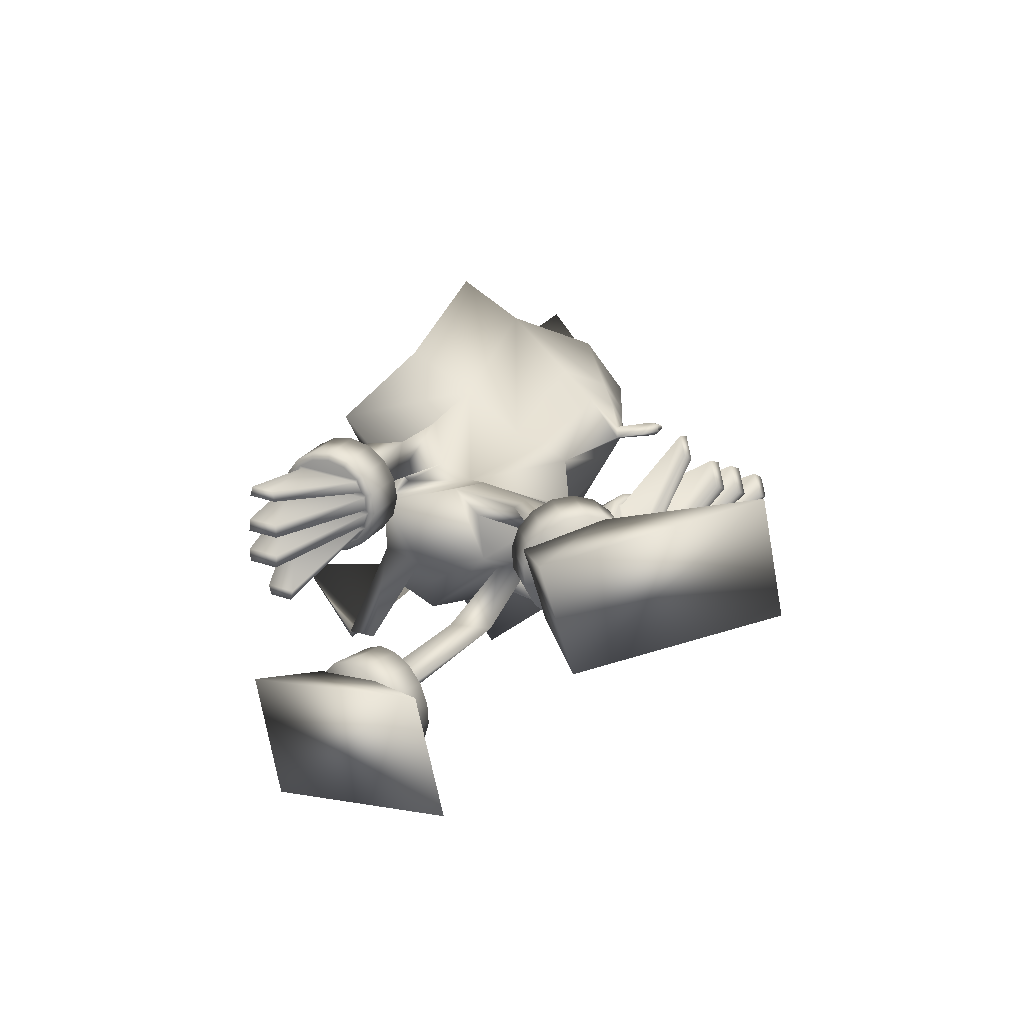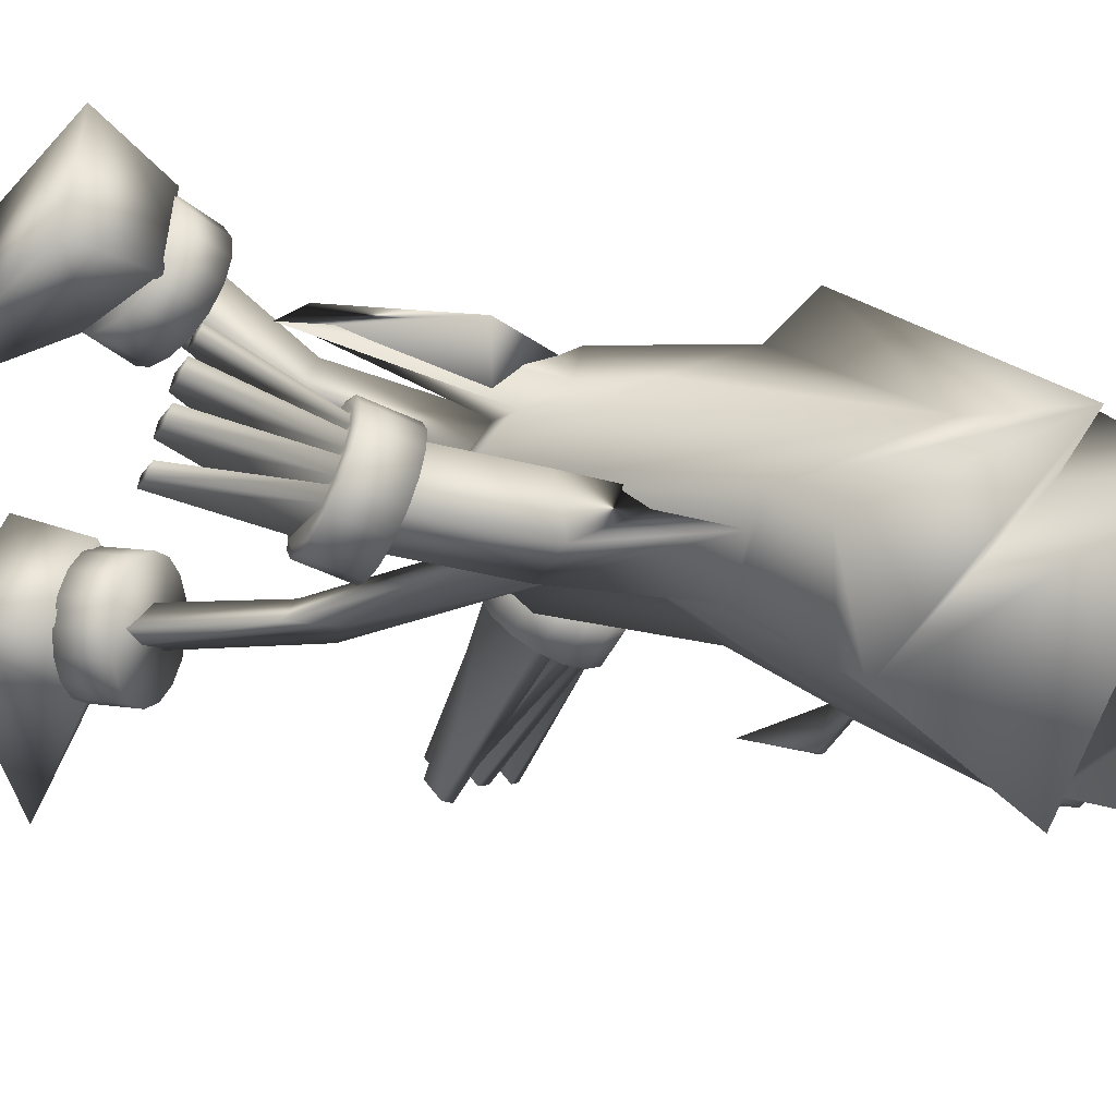
<metadata>
{"format":"obj","ext":"obj","renderer":"f3d","projection":"perspective","resolution":1024,"background":"white","views":[{"elev":-71.6,"azim":108.1,"up":"+Y"},{"elev":44.5,"azim":97.2,"up":"+Z"}]}
</metadata>
<code>
v  -0.5748 1.703 0.1576
v  0.0648 2.266 0.4499
v  0.0533 2.196 0.232
v  -0.5383 1.811 -0.1179
v  -0.5446 2.312 -0.101
v  0.0761 2.492 0.3033
v  -0.3543 1.596 0.1696
v  -0.2142 1.237 0.2462
v  -0.0319 1.408 0.342
v  0.0434 1.993 0.3694
v  0.0658 1.146 0.3108
v  0.262 1.006 0.2422
v  -0.0235 1.24 0.3222
v  -0.069 1.415 -0.0886
v  -0.2697 1.843 -0.148
v  -0.102 1.661 -0.2256
v  -0.031 1.629 -0.2768
v  0.0448 1.569 -0.3225
v  0.008 1.163 -0.3145
v  -0.2005 1.131 0.0258
v  -0.1722 1.191 -0.0936
v  -0.2826 1.63 -0.0721
v  -0.1824 1.528 -0.0116
v  0.1441 1.355 -0.007
v  0.1119 1.623 -0.2592
v  0.1759 1.646 -0.1845
v  0.3333 1.808 -0.0583
v  0.1203 1.128 -0.1406
v  0.1614 1.215 -0.0649
v  0.1727 1.475 0.2139
v  0.1897 1.501 0.083
v  -0.2956 1.603 0.0757
v  -0.1944 2.051 -0.3853
v  -0.3722 2.257 -0.2478
v  0.3143 1.594 0.0725
v  0.3905 1.774 0.3967
v  0.2068 1.646 0.2974
v  0.5184 1.867 0.0918
v  -0.0994 1.093 -0.0255
v  -0.0174 0.9807 -0.0063
v  -0.2501 1.459 0.0822
v  -0.1205 1.2 0.2966
v  0.2082 1.088 0.0176
v  0.2248 1.615 0.1922
v  0.0002 1.082 0.216
v  -0.1132 1.097 -0.1465
v  0.0962 1.099 -0.0217
v  -0.1054 1.948 -0.4541
v  -0.0165 1.845 -0.5228
v  0.0028 1.797 -0.5141
v  -0.1894 0.6945 0.1767
v  -0.1729 0.7537 0.0702
v  -0.1353 0.6559 0.0059
v  -0.0838 0.6577 0.1202
v  0.1368 0.7633 -0.3246
v  0.1909 0.7874 -0.2169
v  0.218 0.6708 -0.1888
v  0.1028 0.6803 -0.2372
v  0.217 0.2381 -0.2737
v  0.1886 0.3413 -0.3341
v  0.1264 0.2871 -0.4253
v  0.0986 0.2357 -0.3145
v  -0.1344 0.2923 0.342
v  -0.1896 0.4021 0.3461
v  -0.2184 0.3984 0.4655
v  -0.1024 0.3554 0.4454
v  -0.3909 1.335 -0.1241
v  -0.2992 1.428 -0.1993
v  -0.2341 1.344 -0.086
v  -0.2951 1.224 -0.0882
v  0.2719 1.238 0.3539
v  0.2512 1.256 0.2222
v  0.3822 1.212 0.1506
v  0.3984 1.282 0.2836
v  0.4401 0.8088 0.2726
v  0.3086 0.8649 0.3342
v  0.3252 0.8628 0.4677
v  0.4549 0.8935 0.3967
v  -0.1386 1.185 -0.4317
v  -0.1957 1.276 -0.5438
v  -0.2869 1.167 -0.4933
v  -0.1862 1.061 -0.4554
v  -0.0048 0.6501 0.4248
v  -0.0494 0.7154 0.4414
v  0.1092 1.099 0.5832
v  -0.056 0.6826 0.3696
v  -0.082 2.107 -0.5123
v  -0.1595 2.358 -0.4877
v  -0.1556 2.364 -0.4537
v  -0.2916 2.3 -0.3003
v  0.063 2.409 0.0623
v  0.0562 2.502 -0.3738
v  0.6403 2.23 -0.137
v  0.4534 2.2 -0.2729
v  0.1225 2.447 -0.3851
v  0.3765 2.254 -0.3207
v  0.1297 2.092 -0.5188
v  0.2425 2.33 -0.4999
v  0.2408 2.021 -0.3986
v  -0.0177 2.456 -0.3809
v  0.0372 2.313 -0.5671
v  0.2416 2.336 -0.4658
v  0.0217 2.085 -0.5536
v  0.0733 1.973 -0.5282
v  0.1345 1.931 -0.4614
v  0.0282 1.842 -0.5242
v  0.0168 1.854 -0.5376
v  0.0103 1.795 -0.6642
v  0.023 1.782 -0.6491
v  0.0435 1.605 -0.6053
v  -0.0273 1.785 -0.6475
v  -0.0432 1.981 -0.5246
v  -0.0045 1.855 -0.537
v  -0.0137 1.797 -0.6634
v  0.014 1.97 -0.5469
v  0.0062 1.856 -0.5401
v  -0.0017 1.798 -0.667
v  -0.0034 1.779 -0.6812
v  0.0026 1.778 -0.6789
v  0.0101 1.773 -0.6672
v  -0.0057 1.741 -0.6658
v  -0.0169 1.774 -0.6663
v  -0.0094 1.779 -0.6785
v  0.3443 2.542 -0.4079
v  -0.2252 2.581 -0.3906
v  -0.0243 0.4328 0.5043
v  -0.2628 0.4158 0.5355
v  -0.2839 0.2427 0.7111
v  0.0745 0.2683 0.6642
v  0.0326 -0.1361 0.1585
v  -0.3275 -0.1456 0.1977
v  -0.2728 0.2449 0.3657
v  -0.0343 0.2618 0.3345
v  0.532 0.9461 0.3128
v  0.5383 0.8225 0.3743
v  0.5266 0.7934 0.3171
v  0.5204 0.9171 0.2556
v  0.4766 0.7666 0.2857
v  0.4914 0.7676 0.2688
v  0.5075 0.7892 0.3279
v  0.4851 0.8913 0.2073
v  0.4299 0.7502 0.2577
v  0.4379 0.7489 0.2367
v  0.4316 0.8726 0.1752
v  0.3743 0.7426 0.248
v  0.3743 0.7402 0.2257
v  0.368 0.8638 0.1642
v  0.3183 0.7449 0.2583
v  0.3102 0.7428 0.2375
v  0.3039 0.8664 0.1759
v  0.2705 0.7567 0.2869
v  0.2555 0.7563 0.2702
v  0.2493 0.8799 0.2087
v  0.2381 0.7762 0.3295
v  0.2185 0.7787 0.3189
v  0.2122 0.9023 0.2574
v  0.2261 0.8005 0.3795
v  0.2048 0.8065 0.3762
v  0.1985 0.9301 0.3147
v  0.2363 0.8259 0.4295
v  0.2164 0.8355 0.4333
v  0.2101 0.9591 0.3718
v  0.2672 0.8485 0.4717
v  0.2517 0.8613 0.4816
v  0.2454 0.985 0.4201
v  0.3139 0.8648 0.4997
v  0.3052 0.88 0.5137
v  0.2989 1.004 0.4522
v  0.3695 0.8724 0.5094
v  0.3688 0.8887 0.5247
v  0.3625 1.012 0.4632
v  0.4255 0.8702 0.4991
v  0.4328 0.8861 0.513
v  0.4266 1.01 0.4515
v  0.4733 0.8584 0.4705
v  0.4875 0.8726 0.4803
v  0.4813 0.9963 0.4188
v  0.5056 0.8388 0.4279
v  0.5246 0.8503 0.4316
v  0.5183 0.9739 0.37
v  0.5176 0.8145 0.3779
v  0.424 0.7531 0.264
v  0.4966 0.838 0.4272
v  0.4752 0.8509 0.4554
v  0.3692 0.7464 0.2562
v  0.4634 0.8566 0.4679
v  0.4293 0.865 0.4883
v  0.3145 0.7501 0.2691
v  0.4145 0.867 0.4938
v  0.3745 0.8686 0.5012
v  0.2686 0.7641 0.302
v  0.3566 0.867 0.4998
v  0.3198 0.862 0.4934
v  0.2471 0.777 0.3302
v  0.2804 0.7585 0.2895
v  0.3293 0.7481 0.2635
v  0.3872 0.748 0.2576
v  0.5674 0.5327 0.5242
v  0.5409 0.5398 0.5412
v  0.51 0.5035 0.4715
v  0.5418 0.5028 0.4667
v  0.4688 0.551 0.571
v  0.4328 0.5572 0.5872
v  0.3976 0.516 0.5081
v  0.4357 0.5122 0.4965
v  0.3754 0.565 0.6087
v  0.3374 0.5688 0.6202
v  0.3042 0.53 0.5457
v  0.3402 0.5238 0.5296
v  0.2463 0.5684 0.5943
v  0.2145 0.5691 0.5992
v  0.1889 0.5393 0.5417
v  0.2153 0.5321 0.5247
v  -0.2623 1.354 -0.5011
v  -0.216 1.288 -0.6136
v  -0.271 1.253 -0.6159
v  -0.3173 1.319 -0.5034
v  -0.2916 1.194 -0.5993
v  -0.3114 1.204 -0.6036
v  -0.2563 1.238 -0.6101
v  -0.3577 1.27 -0.4911
v  -0.3088 1.144 -0.5774
v  -0.331 1.147 -0.5785
v  -0.3773 1.213 -0.466
v  -0.3052 1.096 -0.5476
v  -0.3269 1.092 -0.5444
v  -0.3732 1.157 -0.4319
v  -0.2813 1.056 -0.5146
v  -0.2996 1.046 -0.5066
v  -0.3459 1.112 -0.3941
v  -0.2409 1.031 -0.4833
v  -0.2534 1.017 -0.4708
v  -0.2997 1.083 -0.3583
v  -0.1901 1.024 -0.4585
v  -0.1953 1.01 -0.4425
v  -0.2415 1.075 -0.33
v  -0.1366 1.037 -0.4441
v  -0.134 1.024 -0.4259
v  -0.1803 1.09 -0.3134
v  -0.0885 1.068 -0.4421
v  -0.079 1.059 -0.4236
v  -0.1253 1.125 -0.3111
v  -0.0532 1.111 -0.4528
v  -0.0386 1.109 -0.436
v  -0.0849 1.175 -0.3235
v  -0.036 1.161 -0.4748
v  -0.019 1.166 -0.4611
v  -0.0653 1.231 -0.3486
v  -0.0396 1.209 -0.5045
v  -0.0231 1.221 -0.4951
v  -0.0694 1.287 -0.3826
v  -0.0635 1.249 -0.5376
v  -0.0504 1.267 -0.5329
v  -0.0966 1.332 -0.4204
v  -0.1039 1.274 -0.5688
v  -0.0966 1.295 -0.5687
v  -0.1429 1.361 -0.4562
v  -0.1547 1.281 -0.5936
v  -0.1547 1.303 -0.597
v  -0.201 1.369 -0.4845
v  -0.2082 1.268 -0.6081
v  -0.301 1.143 -0.5731
v  -0.1533 1.273 -0.5887
v  -0.1196 1.269 -0.5723
v  -0.2957 1.096 -0.5435
v  -0.1042 1.265 -0.5637
v  -0.0753 1.247 -0.5414
v  -0.2695 1.058 -0.5108
v  -0.0661 1.238 -0.5322
v  -0.0492 1.21 -0.5086
v  -0.2252 1.036 -0.4799
v  -0.0462 1.195 -0.4987
v  -0.0438 1.163 -0.4791
v  -0.1915 1.032 -0.4635
v  -0.2406 1.04 -0.4884
v  -0.2787 1.067 -0.52
v  -0.2986 1.111 -0.5534
v  -0.0758 1.114 -0.9517
v  -0.0523 1.101 -0.9342
v  -0.1153 1.045 -0.9276
v  -0.1278 1.068 -0.9462
v  -0.0048 1.057 -0.8891
v  0.0202 1.036 -0.8664
v  -0.0513 0.9724 -0.8588
v  -0.0722 0.9974 -0.882
v  0.0557 0.9998 -0.8308
v  0.0766 0.9748 -0.8076
v  0.0092 0.9152 -0.8005
v  -0.0158 0.9365 -0.8232
v  0.172 1.005 -0.7573
v  0.1845 0.9821 -0.7387
v  0.1325 0.9361 -0.7332
v  0.109 0.9494 -0.7507
v  -0.0015 0.4319 0.309
v  -0.0168 0.3857 0.2657
v  -0.0548 0.3447 0.2322
v  -0.1099 0.3152 0.2137
v  -0.1736 0.3017 0.2131
v  -0.2363 0.3062 0.2303
v  -0.2883 0.3281 0.2628
v  -0.3219 0.3639 0.3056
v  -0.3318 0.4083 0.3522
v  -0.3166 0.4545 0.3955
v  -0.2785 0.4955 0.429
v  -0.2234 0.525 0.4474
v  -0.1597 0.5385 0.4481
v  -0.097 0.534 0.4309
v  -0.045 0.5121 0.3984
v  -0.0114 0.4763 0.3556
v  0.0028 0.2887 0.3622
v  0.018 0.3349 0.4055
v  0.0081 0.3793 0.4522
v  -0.0254 0.4151 0.495
v  -0.0775 0.437 0.5274
v  -0.1402 0.4415 0.5447
v  -0.2039 0.428 0.544
v  -0.259 0.3985 0.5255
v  -0.297 0.3575 0.4921
v  -0.3123 0.3113 0.4488
v  -0.3023 0.2669 0.4021
v  -0.2688 0.2311 0.3593
v  -0.2167 0.2092 0.3268
v  -0.1541 0.2047 0.3096
v  -0.0903 0.2182 0.3103
v  -0.0353 0.2477 0.3288
v  0.3112 0.3382 -0.3323
v  0.2985 0.3536 -0.3943
v  0.2627 0.3712 -0.4459
v  0.2094 0.3884 -0.4791
v  0.1466 0.4026 -0.4889
v  0.0838 0.4116 -0.4738
v  0.0307 0.414 -0.4361
v  -0.0046 0.4096 -0.3816
v  -0.0169 0.3988 -0.3185
v  -0.0042 0.3835 -0.2565
v  0.0316 0.3659 -0.205
v  0.0849 0.3486 -0.1718
v  0.1477 0.3345 -0.162
v  0.2104 0.3255 -0.1771
v  0.2635 0.323 -0.2147
v  0.2989 0.3275 -0.2692
v  0.2728 0.2206 -0.422
v  0.2855 0.2052 -0.3599
v  0.2732 0.1945 -0.2969
v  0.2378 0.19 -0.2424
v  0.1847 0.1925 -0.2047
v  0.122 0.2015 -0.1896
v  0.0592 0.2156 -0.1994
v  0.0058 0.2329 -0.2326
v  -0.0299 0.2505 -0.2841
v  -0.0426 0.2658 -0.3462
v  -0.0304 0.2766 -0.4092
v  0.005 0.2811 -0.4637
v  0.0581 0.2786 -0.5014
v  0.1208 0.2696 -0.5165
v  0.1837 0.2554 -0.5067
v  0.237 0.2382 -0.4735
v  0.2401 0.1914 -0.2225
v  0.0032 0.2352 -0.2126
v  -0.0965 0.0133 -0.2585
v  0.2596 -0.0524 -0.2734
v  0.2198 0.0603 -0.9112
v  -0.1385 0.0877 -0.8641
v  0.0024 0.2844 -0.4486
v  0.2393 0.2407 -0.4586
g sanic
f 1 2 3
f 3 4 1
f 5 4 3
f 3 6 5
f 7 8 9
f 9 10 7
f 11 12 9
f 9 13 11
f 14 15 16
f 14 16 17
f 14 17 18
f 14 18 19
f 20 8 14
f 14 21 20
f 22 15 14
f 14 23 22
f 24 19 18
f 24 18 25
f 24 25 26
f 24 26 27
f 28 19 24
f 24 29 28
f 30 12 24
f 24 31 30
f 1 7 10
f 10 2 1
f 32 7 15
f 15 22 32
f 33 16 15
f 15 34 33
f 5 34 15
f 15 4 5
f 31 24 27
f 27 35 31
f 36 37 27
f 27 38 36
f 39 40 8
f 8 20 39
f 23 14 8
f 8 41 23
f 13 9 8
f 8 42 13
f 10 9 12
f 12 37 10
f 29 24 12
f 12 43 29
f 44 37 12
f 12 30 44
f 45 40 12
f 12 11 45
f 21 14 19
f 19 46 21
f 47 40 19
f 19 28 47
f 41 8 7
f 7 32 41
f 4 15 7
f 7 1 4
f 46 19 40
f 40 39 46
f 43 12 40
f 40 47 43
f 42 8 40
f 40 45 42
f 35 27 37
f 37 44 35
f 2 10 37
f 37 36 2
f 18 17 48
f 18 48 49
f 18 49 50
f 51 20 21
f 21 52 51
f 52 21 46
f 46 53 52
f 53 46 39
f 39 54 53
f 54 39 20
f 20 51 54
f 55 28 29
f 29 56 55
f 56 29 43
f 43 57 56
f 57 43 47
f 47 58 57
f 58 47 28
f 28 55 58
f 57 59 60
f 60 56 57
f 61 60 59
f 59 62 61
f 58 62 59
f 59 57 58
f 55 61 62
f 62 58 55
f 56 60 61
f 61 55 56
f 53 63 64
f 64 52 53
f 65 64 63
f 63 66 65
f 54 66 63
f 63 53 54
f 51 65 66
f 66 54 51
f 52 64 65
f 65 51 52
f 67 32 22
f 22 68 67
f 68 22 23
f 23 69 68
f 69 23 41
f 41 70 69
f 70 41 32
f 32 67 70
f 71 30 31
f 31 72 71
f 72 31 35
f 35 73 72
f 73 35 44
f 44 74 73
f 74 44 30
f 30 71 74
f 73 75 76
f 76 72 73
f 77 76 75
f 75 78 77
f 74 78 75
f 75 73 74
f 71 77 78
f 78 74 71
f 72 76 77
f 77 71 72
f 69 79 80
f 80 68 69
f 81 80 79
f 79 82 81
f 70 82 79
f 79 69 70
f 67 81 82
f 82 70 67
f 68 80 81
f 81 67 68
f 83 11 13
f 13 84 83
f 84 13 42
f 42 85 84
f 85 42 45
f 45 86 85
f 86 45 11
f 11 83 86
f 83 84 85
f 85 86 83
f 87 33 34
f 34 88 87
f 89 88 34
f 34 90 89
f 6 91 34
f 34 5 6
f 91 92 34
f 93 94 91
f 91 6 93
f 94 92 91
f 95 92 94
f 94 96 95
f 38 27 94
f 94 93 38
f 97 98 94
f 94 99 97
f 100 92 88
f 88 89 100
f 92 101 88
f 102 98 92
f 92 95 102
f 90 34 92
f 92 100 90
f 98 101 92
f 96 94 98
f 98 102 96
f 103 101 98
f 98 97 103
f 87 88 101
f 101 103 87
f 104 105 106
f 106 107 104
f 108 107 106
f 106 109 108
f 109 106 50
f 50 110 109
f 110 50 49
f 49 111 110
f 48 112 113
f 113 49 48
f 111 49 113
f 113 114 111
f 112 115 116
f 116 113 112
f 114 113 116
f 116 117 114
f 117 116 107
f 107 108 117
f 118 117 108
f 108 119 118
f 119 108 109
f 109 120 119
f 120 109 110
f 110 121 120
f 121 110 111
f 111 122 121
f 122 111 114
f 114 123 122
f 123 114 117
f 117 118 123
f 120 121 122
f 120 122 123
f 120 123 118
f 120 118 119
f 95 124 102
f 96 124 95
f 102 124 96
f 90 125 89
f 100 125 90
f 89 125 100
f 38 3 2
f 2 36 38
f 6 3 38
f 38 93 6
f 126 127 128
f 128 129 126
f 130 129 128
f 128 131 130
f 131 128 127
f 127 132 131
f 132 127 126
f 126 133 132
f 133 126 129
f 129 130 133
f 130 131 132
f 132 133 130
f 134 135 136
f 136 137 134
f 138 139 136
f 136 140 138
f 137 136 139
f 139 141 137
f 142 143 139
f 139 138 142
f 141 139 143
f 143 144 141
f 145 146 143
f 143 142 145
f 144 143 146
f 146 147 144
f 148 149 146
f 146 145 148
f 147 146 149
f 149 150 147
f 151 152 149
f 149 148 151
f 150 149 152
f 152 153 150
f 154 155 152
f 152 151 154
f 153 152 155
f 155 156 153
f 157 158 155
f 155 154 157
f 156 155 158
f 158 159 156
f 160 161 158
f 158 157 160
f 159 158 161
f 161 162 159
f 163 164 161
f 161 160 163
f 162 161 164
f 164 165 162
f 166 167 164
f 164 163 166
f 165 164 167
f 167 168 165
f 169 170 167
f 167 166 169
f 168 167 170
f 170 171 168
f 172 173 170
f 170 169 172
f 171 170 173
f 173 174 171
f 175 176 173
f 173 172 175
f 174 173 176
f 176 177 174
f 178 179 176
f 176 175 178
f 177 176 179
f 179 180 177
f 181 135 179
f 179 178 181
f 180 179 135
f 135 134 180
f 140 136 135
f 135 181 140
f 141 144 147
f 141 147 150
f 141 150 153
f 141 153 156
f 141 156 159
f 141 159 162
f 141 162 165
f 141 165 168
f 141 168 171
f 141 171 174
f 141 174 177
f 141 177 180
f 141 180 134
f 141 134 137
f 140 181 178
f 140 178 142
f 140 142 138
f 182 142 178
f 178 183 182
f 183 178 175
f 175 184 183
f 185 145 175
f 175 186 185
f 186 175 172
f 172 187 186
f 188 148 172
f 172 189 188
f 189 172 169
f 169 190 189
f 191 151 169
f 169 192 191
f 192 169 166
f 166 193 192
f 163 160 157
f 163 157 154
f 163 154 166
f 193 166 154
f 154 194 193
f 190 169 151
f 151 195 190
f 194 154 151
f 151 191 194
f 187 172 148
f 148 196 187
f 195 151 148
f 148 188 195
f 184 175 145
f 145 197 184
f 196 148 145
f 145 185 196
f 197 145 142
f 142 182 197
f 198 183 184
f 184 199 198
f 199 184 197
f 197 200 199
f 200 197 182
f 182 201 200
f 201 182 183
f 183 198 201
f 202 186 187
f 187 203 202
f 203 187 196
f 196 204 203
f 204 196 185
f 185 205 204
f 205 185 186
f 186 202 205
f 206 189 190
f 190 207 206
f 207 190 195
f 195 208 207
f 208 195 188
f 188 209 208
f 209 188 189
f 189 206 209
f 210 192 193
f 193 211 210
f 211 193 194
f 194 212 211
f 212 194 191
f 191 213 212
f 213 191 192
f 192 210 213
f 210 211 212
f 212 213 210
f 206 207 208
f 208 209 206
f 202 203 204
f 204 205 202
f 198 199 200
f 200 201 198
f 214 215 216
f 216 217 214
f 218 219 216
f 216 220 218
f 217 216 219
f 219 221 217
f 222 223 219
f 219 218 222
f 221 219 223
f 223 224 221
f 225 226 223
f 223 222 225
f 224 223 226
f 226 227 224
f 228 229 226
f 226 225 228
f 227 226 229
f 229 230 227
f 231 232 229
f 229 228 231
f 230 229 232
f 232 233 230
f 234 235 232
f 232 231 234
f 233 232 235
f 235 236 233
f 237 238 235
f 235 234 237
f 236 235 238
f 238 239 236
f 240 241 238
f 238 237 240
f 239 238 241
f 241 242 239
f 243 244 241
f 241 240 243
f 242 241 244
f 244 245 242
f 246 247 244
f 244 243 246
f 245 244 247
f 247 248 245
f 249 250 247
f 247 246 249
f 248 247 250
f 250 251 248
f 252 253 250
f 250 249 252
f 251 250 253
f 253 254 251
f 255 256 253
f 253 252 255
f 254 253 256
f 256 257 254
f 258 259 256
f 256 255 258
f 257 256 259
f 259 260 257
f 261 215 259
f 259 258 261
f 260 259 215
f 215 214 260
f 220 216 215
f 215 261 220
f 221 224 227
f 221 227 230
f 221 230 233
f 221 233 236
f 221 236 239
f 221 239 242
f 221 242 245
f 221 245 248
f 221 248 251
f 221 251 254
f 221 254 257
f 221 257 260
f 221 260 214
f 221 214 217
f 220 261 258
f 220 258 222
f 220 222 218
f 262 222 258
f 258 263 262
f 263 258 255
f 255 264 263
f 265 225 255
f 255 266 265
f 266 255 252
f 252 267 266
f 268 228 252
f 252 269 268
f 269 252 249
f 249 270 269
f 271 231 249
f 249 272 271
f 272 249 246
f 246 273 272
f 243 240 237
f 243 237 234
f 243 234 246
f 273 246 234
f 234 274 273
f 270 249 231
f 231 275 270
f 274 234 231
f 231 271 274
f 267 252 228
f 228 276 267
f 275 231 228
f 228 268 275
f 264 255 225
f 225 277 264
f 276 228 225
f 225 265 276
f 277 225 222
f 222 262 277
f 278 263 264
f 264 279 278
f 279 264 277
f 277 280 279
f 280 277 262
f 262 281 280
f 281 262 263
f 263 278 281
f 282 266 267
f 267 283 282
f 283 267 276
f 276 284 283
f 284 276 265
f 265 285 284
f 285 265 266
f 266 282 285
f 286 269 270
f 270 287 286
f 287 270 275
f 275 288 287
f 288 275 268
f 268 289 288
f 289 268 269
f 269 286 289
f 290 272 273
f 273 291 290
f 291 273 274
f 274 292 291
f 292 274 271
f 271 293 292
f 293 271 272
f 272 290 293
f 290 291 292
f 292 293 290
f 286 287 288
f 288 289 286
f 282 283 284
f 284 285 282
f 278 279 280
f 280 281 278
f 294 295 296
f 294 296 297
f 294 297 298
f 294 298 299
f 294 299 300
f 294 300 301
f 294 301 302
f 294 302 303
f 294 303 304
f 294 304 305
f 294 305 306
f 294 306 307
f 294 307 308
f 294 308 309
f 310 295 294
f 294 311 310
f 311 294 309
f 309 312 311
f 312 309 308
f 308 313 312
f 313 308 307
f 307 314 313
f 314 307 306
f 306 315 314
f 315 306 305
f 305 316 315
f 316 305 304
f 304 317 316
f 317 304 303
f 303 318 317
f 318 303 302
f 302 319 318
f 319 302 301
f 301 320 319
f 320 301 300
f 300 321 320
f 321 300 299
f 299 322 321
f 322 299 298
f 298 323 322
f 323 298 297
f 297 324 323
f 324 297 296
f 296 325 324
f 325 296 295
f 295 310 325
f 312 313 314
f 312 314 315
f 312 315 316
f 312 316 317
f 312 317 318
f 312 318 319
f 312 319 320
f 312 320 321
f 312 321 322
f 312 322 323
f 312 323 324
f 312 324 325
f 312 325 310
f 312 310 311
f 326 327 328
f 326 328 329
f 326 329 330
f 326 330 331
f 326 331 332
f 326 332 333
f 326 333 334
f 326 334 335
f 326 335 336
f 326 336 337
f 326 337 338
f 326 338 339
f 326 339 340
f 326 340 341
f 342 327 326
f 326 343 342
f 343 326 341
f 341 344 343
f 344 341 340
f 340 345 344
f 345 340 339
f 339 346 345
f 346 339 338
f 338 347 346
f 347 338 337
f 337 348 347
f 348 337 336
f 336 349 348
f 349 336 335
f 335 350 349
f 350 335 334
f 334 351 350
f 351 334 333
f 333 352 351
f 352 333 332
f 332 353 352
f 353 332 331
f 331 354 353
f 354 331 330
f 330 355 354
f 355 330 329
f 329 356 355
f 356 329 328
f 328 357 356
f 357 328 327
f 327 342 357
f 344 345 346
f 344 346 347
f 344 347 348
f 344 348 349
f 344 349 350
f 344 350 351
f 344 351 352
f 344 352 353
f 344 353 354
f 344 354 355
f 344 355 356
f 344 356 357
f 344 357 342
f 344 342 343
f 358 359 360
f 360 361 358
f 362 361 360
f 360 363 362
f 363 360 359
f 359 364 363
f 364 359 358
f 358 365 364
f 365 358 361
f 361 362 365
f 362 363 364
f 364 365 362
f 115 103 97
f 97 104 115
f 112 87 103
f 103 115 112
f 112 48 33
f 33 87 112
f 104 97 99
f 99 105 104
f 94 27 26
f 26 99 94
f 99 26 25
f 25 105 99
f 16 33 48
f 48 17 16
f 107 116 115
f 115 104 107
f 105 25 18
f 105 18 50
f 105 50 106

</code>
